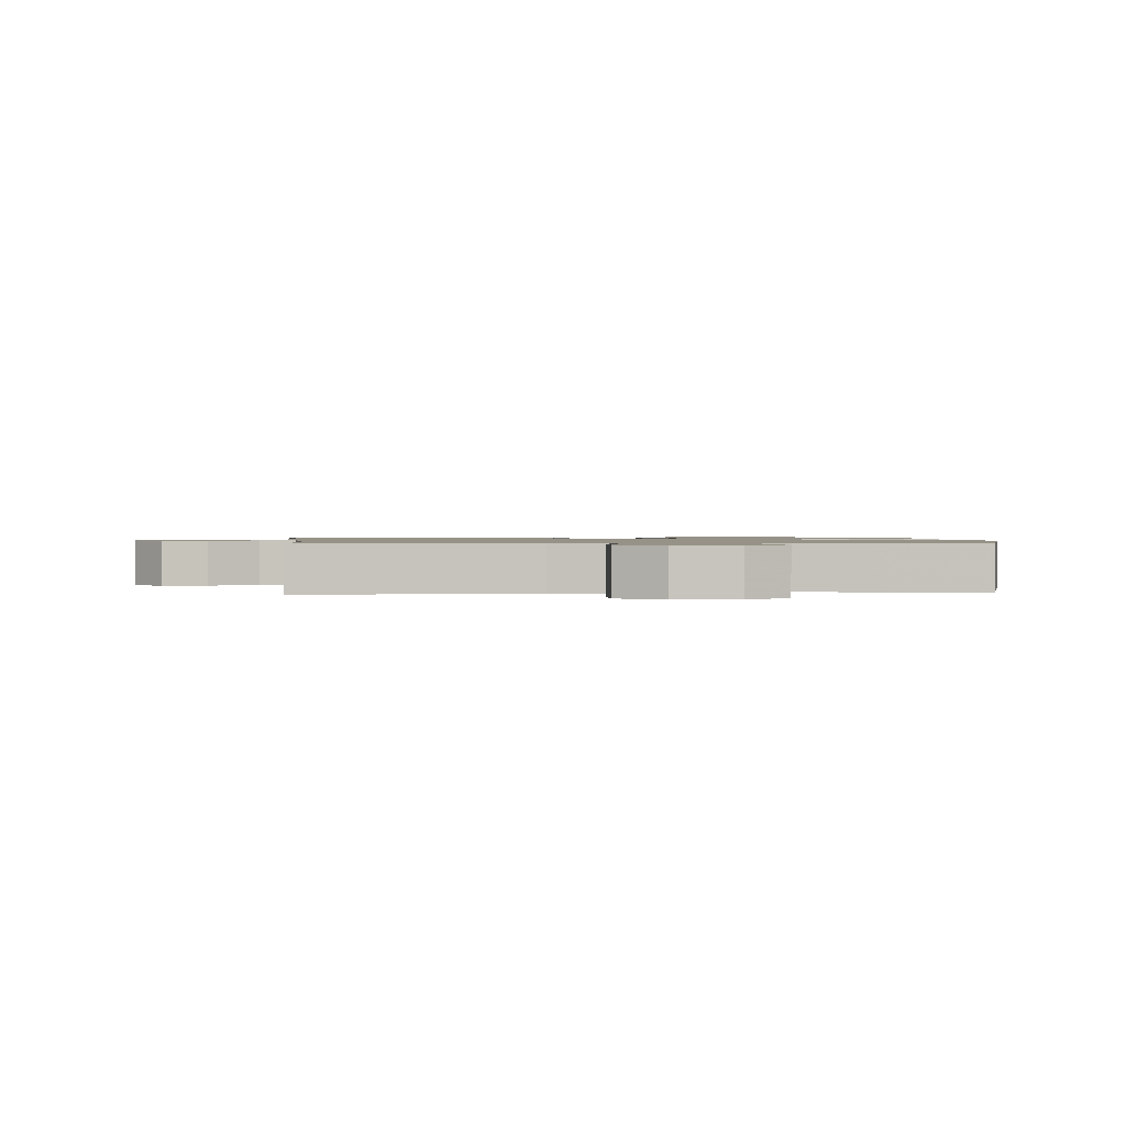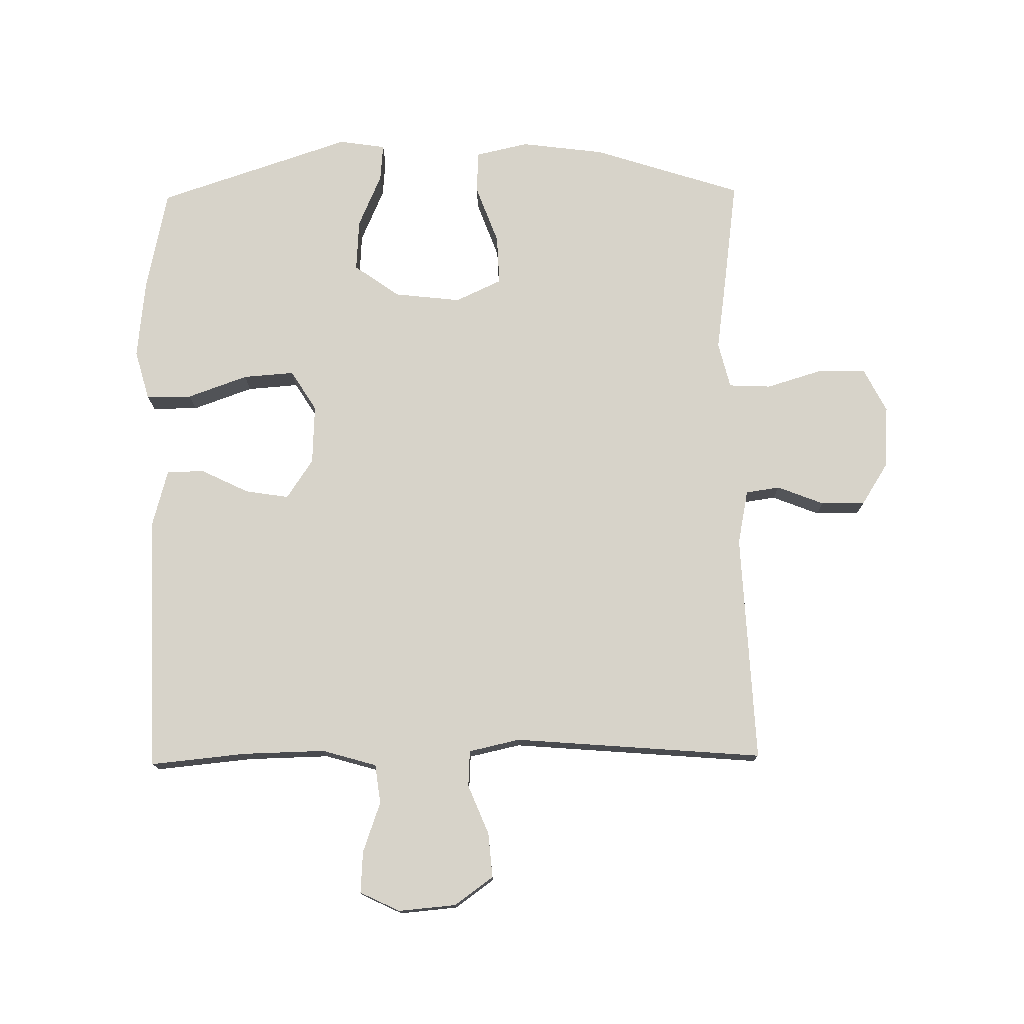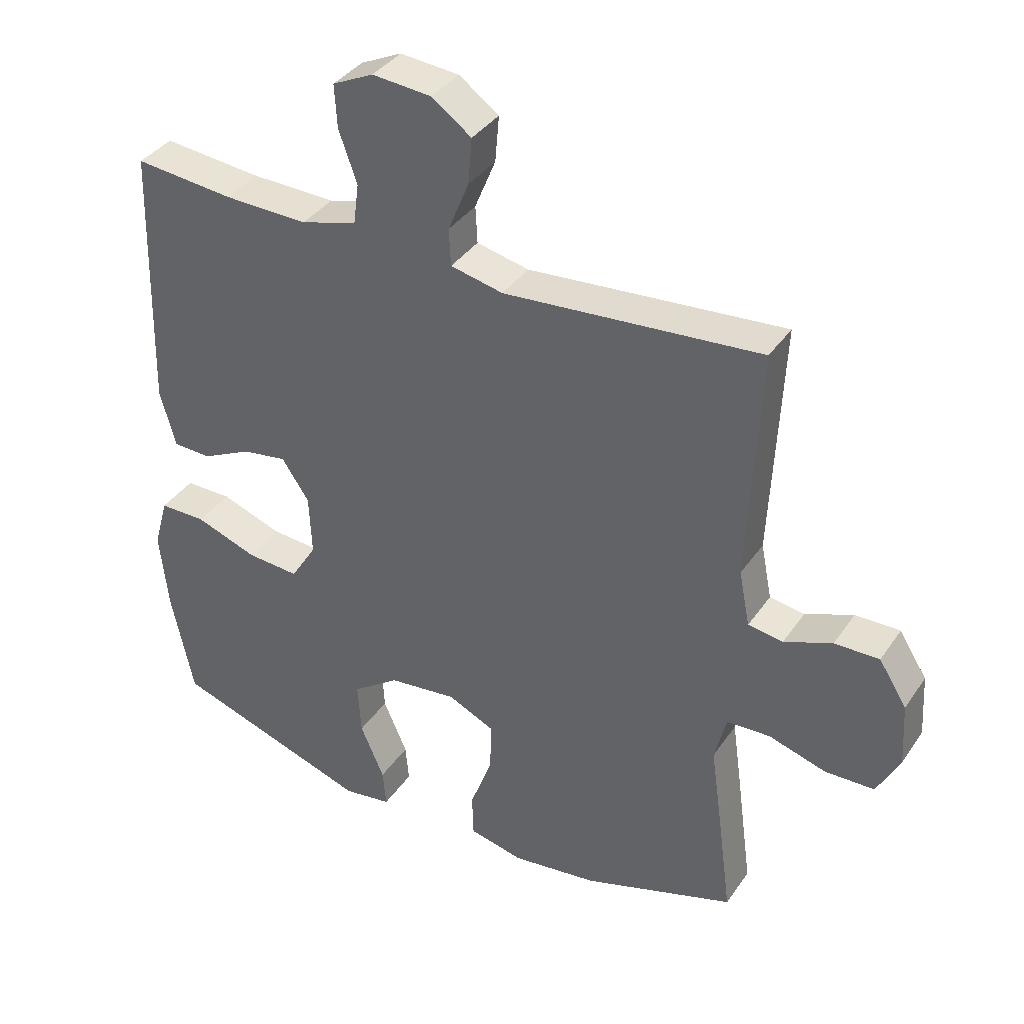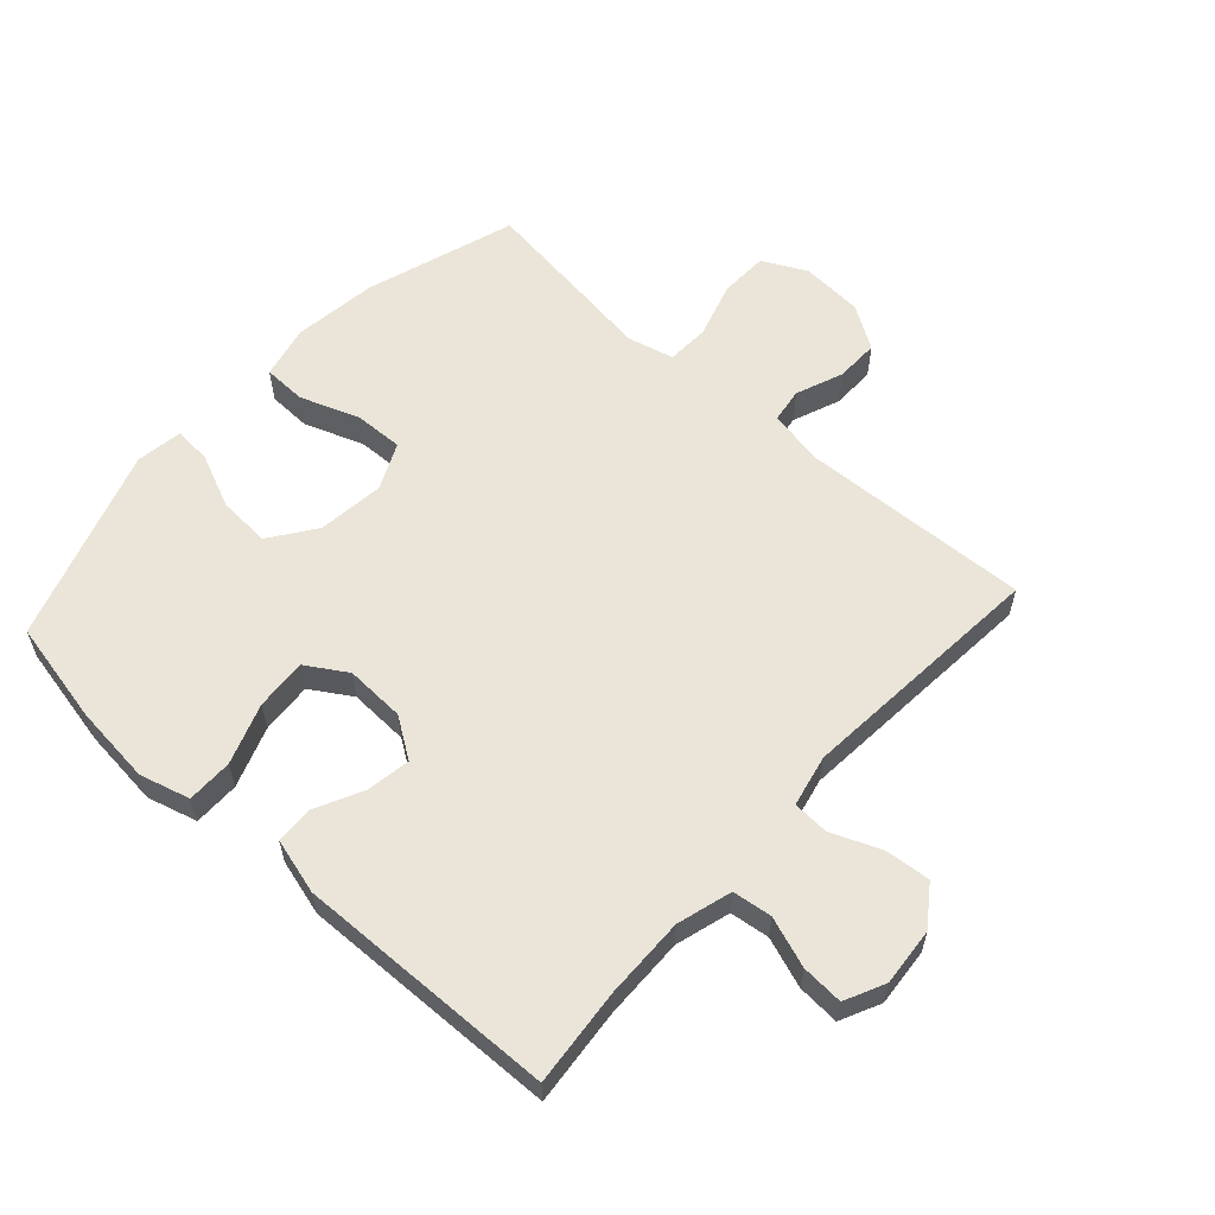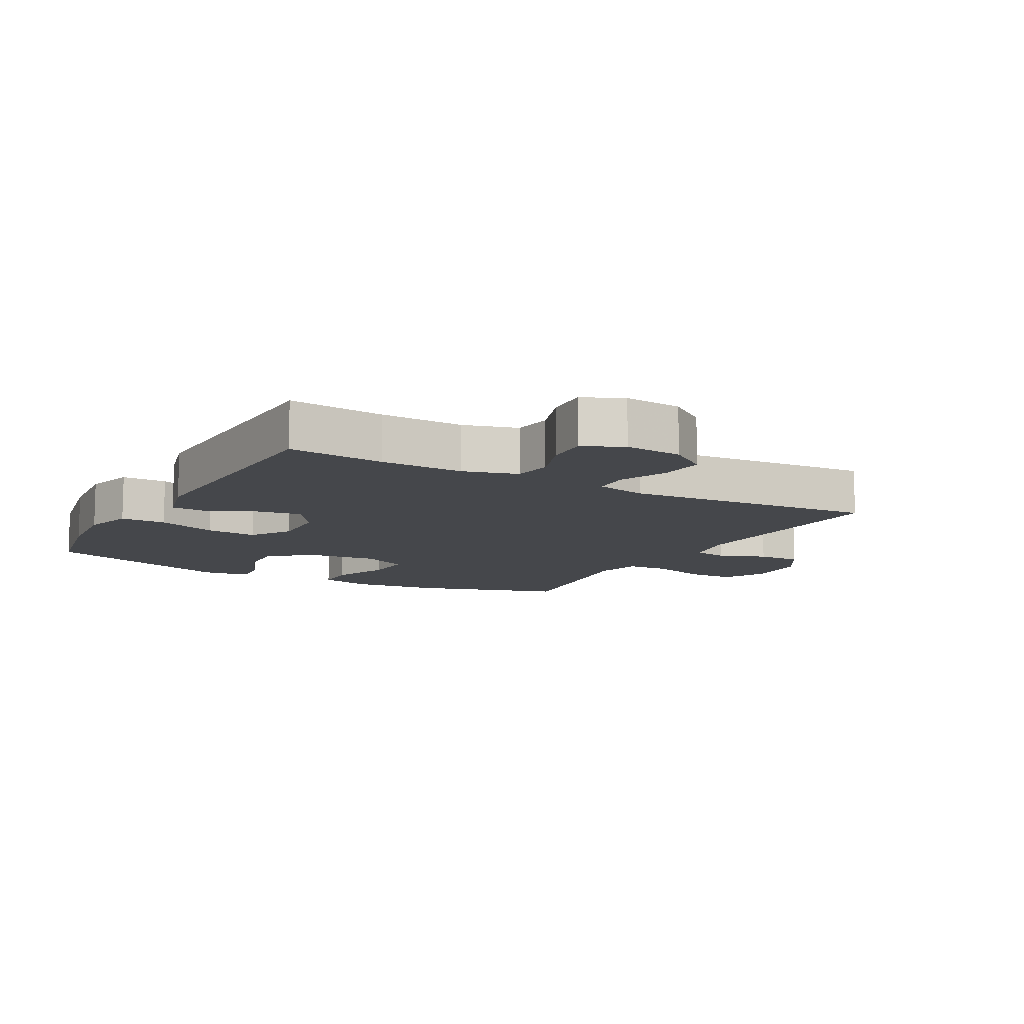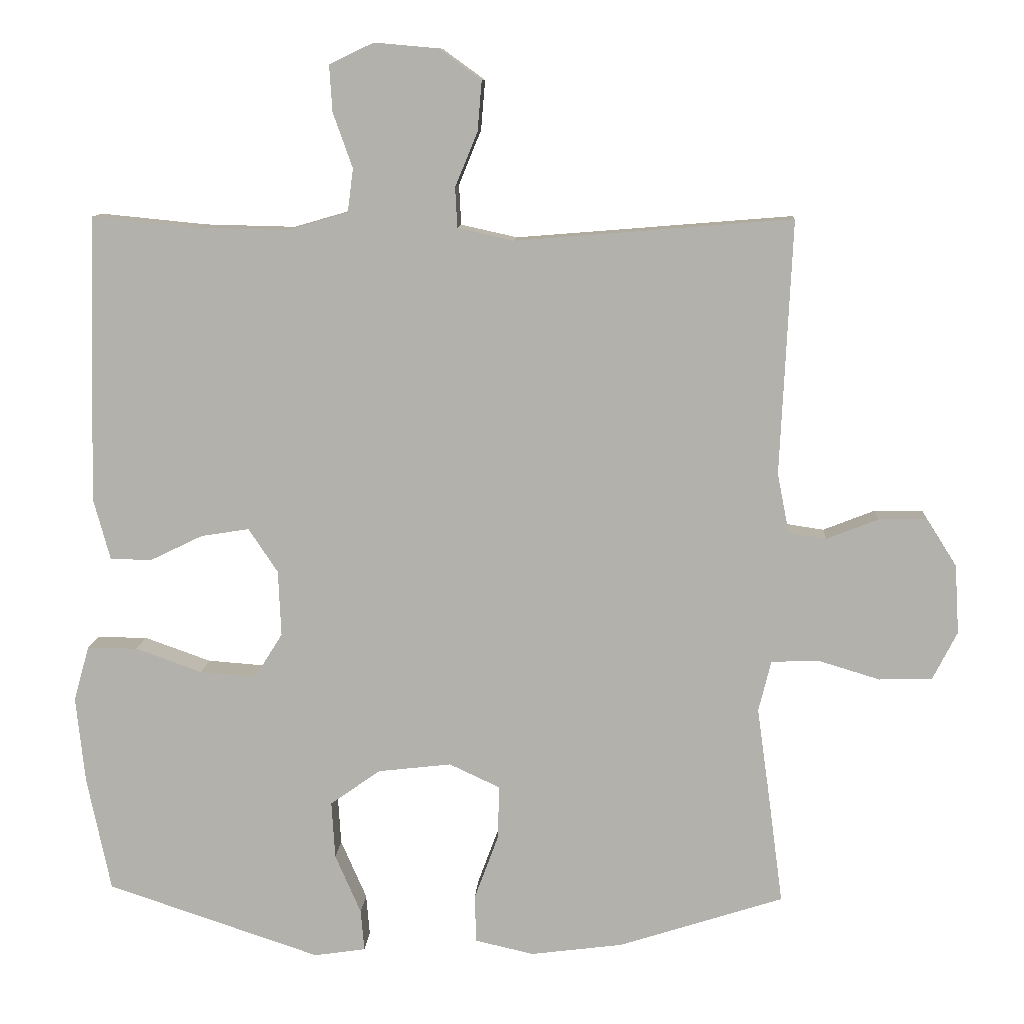
<metadata>
{"format":"obj","ext":"obj","renderer":"f3d","projection":"perspective","resolution":1024,"background":"white","views":[{"elev":1.1,"azim":83.7,"up":"+Y"},{"elev":76.1,"azim":-0.8,"up":"+Y"},{"elev":37.3,"azim":30.3,"up":"+Z"},{"elev":59.1,"azim":-47.8,"up":"+Y"},{"elev":-10.6,"azim":-29.3,"up":"+Y"},{"elev":10.3,"azim":3.3,"up":"+Z"}]}
</metadata>
<code>
v 0.5 0.07 0.5
v 0.483 0.07 0.137
v 0.5 0.07 0.051
v 0.554 0.07 0.043
v 0.628 0.07 0.072
v 0.697 0.07 0.073
v 0.74 0.07 0.005
v 0.746 0.07 -0.093
v 0.711 0.07 -0.162
v 0.635 0.07 -0.164
v 0.546 0.07 -0.137
v 0.479 0.07 -0.14
v 0.461 0.07 -0.213
v 0.477 0.07 -0.327
v 0.5 0.07 -0.5
v 0.264 0.07 -0.576
v 0.132 0.07 -0.593
v 0.048 0.07 -0.574
v 0.046 0.07 -0.506
v 0.08 0.07 -0.414
v 0.083 0.07 -0.336
v 0.01 0.07 -0.302
v -0.095 0.07 -0.314
v -0.167 0.07 -0.365
v -0.162 0.07 -0.447
v -0.125 0.07 -0.532
v -0.12 0.07 -0.591
v -0.194 0.07 -0.602
v -0.5 0.07 -0.5
v -0.534 0.07 -0.336
v -0.547 0.07 -0.212
v -0.525 0.07 -0.133
v -0.453 0.07 -0.133
v -0.358 0.07 -0.167
v -0.277 0.07 -0.173
v -0.237 0.07 -0.109
v -0.241 0.07 -0.015
v -0.283 0.07 0.048
v -0.352 0.07 0.037
v -0.428 0.07 0
v -0.487 0.07 0.002
v -0.511 0.07 0.09
v -0.5 0.07 0.5
v -0.348 0.07 0.485
v -0.218 0.07 0.482
v -0.132 0.07 0.507
v -0.124 0.07 0.569
v -0.152 0.07 0.648
v -0.156 0.07 0.714
v -0.093 0.07 0.744
v -0.002 0.07 0.736
v 0.059 0.07 0.692
v 0.053 0.07 0.621
v 0.021 0.07 0.543
v 0.024 0.07 0.486
v 0.105 0.07 0.468
v 0.5 0 0.5
v 0.483 0 0.137
v 0.5 0 0.051
v 0.554 0 0.043
v 0.628 0 0.072
v 0.697 0 0.073
v 0.74 0 0.005
v 0.746 0 -0.093
v 0.711 0 -0.162
v 0.635 0 -0.164
v 0.546 0 -0.137
v 0.479 0 -0.14
v 0.461 0 -0.213
v 0.477 0 -0.327
v 0.5 0 -0.5
v 0.264 0 -0.576
v 0.132 0 -0.593
v 0.048 0 -0.574
v 0.046 0 -0.506
v 0.08 0 -0.414
v 0.083 0 -0.336
v 0.01 0 -0.302
v -0.095 0 -0.314
v -0.167 0 -0.365
v -0.162 0 -0.447
v -0.125 0 -0.532
v -0.12 0 -0.591
v -0.194 0 -0.602
v -0.5 0 -0.5
v -0.534 0 -0.336
v -0.547 0 -0.212
v -0.525 0 -0.133
v -0.453 0 -0.133
v -0.358 0 -0.167
v -0.277 0 -0.173
v -0.237 0 -0.109
v -0.241 0 -0.015
v -0.283 0 0.048
v -0.352 0 0.037
v -0.428 0 0
v -0.487 0 0.002
v -0.511 0 0.09
v -0.5 0 0.5
v -0.348 0 0.485
v -0.218 0 0.482
v -0.132 0 0.507
v -0.124 0 0.569
v -0.152 0 0.648
v -0.156 0 0.714
v -0.093 0 0.744
v -0.002 0 0.736
v 0.059 0 0.692
v 0.053 0 0.621
v 0.021 0 0.543
v 0.024 0 0.486
v 0.105 0 0.468
f 52 53 54
f 51 52 54
f 50 51 54
f 49 50 54
f 48 49 54
f 47 48 54
f 46 47 54 55
f 45 46 55 56
f 42 43 44
f 41 42 44
f 40 41 44
f 39 40 44
f 44 45 56
f 39 44 56
f 38 39 56
f 32 33 34
f 31 32 34
f 30 31 34
f 29 30 34
f 28 29 34
f 27 28 34
f 26 27 34
f 25 26 34
f 24 25 34 35
f 23 24 35 36
f 18 19 20
f 17 18 20
f 16 17 20
f 15 16 20
f 14 15 20
f 13 14 20
f 12 13 20 21
f 9 10 11
f 8 9 11
f 7 8 11
f 6 7 11
f 5 6 11
f 4 5 11
f 3 4 11 12
f 12 21 22
f 3 12 22
f 2 3 22
f 1 2 22
f 56 1 22
f 38 56 22
f 37 38 22
f 22 23 36 37
f 110 109 108
f 110 108 107
f 110 107 106
f 110 106 105
f 110 105 104
f 110 104 103
f 111 110 103 102
f 112 111 102 101
f 100 99 98
f 100 98 97
f 100 97 96
f 100 96 95
f 112 101 100
f 112 100 95
f 112 95 94
f 90 89 88
f 90 88 87
f 90 87 86
f 90 86 85
f 90 85 84
f 90 84 83
f 90 83 82
f 90 82 81
f 91 90 81 80
f 92 91 80 79
f 76 75 74
f 76 74 73
f 76 73 72
f 76 72 71
f 76 71 70
f 76 70 69
f 77 76 69 68
f 67 66 65
f 67 65 64
f 67 64 63
f 67 63 62
f 67 62 61
f 67 61 60
f 68 67 60 59
f 78 77 68
f 78 68 59
f 78 59 58
f 78 58 57
f 78 57 112
f 78 112 94
f 78 94 93
f 93 92 79 78
f 1 57 58 2
f 2 58 59 3
f 3 59 60 4
f 4 60 61 5
f 5 61 62 6
f 6 62 63 7
f 7 63 64 8
f 8 64 65 9
f 9 65 66 10
f 10 66 67 11
f 11 67 68 12
f 12 68 69 13
f 13 69 70 14
f 14 70 71 15
f 15 71 72 16
f 16 72 73 17
f 17 73 74 18
f 18 74 75 19
f 19 75 76 20
f 20 76 77 21
f 21 77 78 22
f 22 78 79 23
f 23 79 80 24
f 24 80 81 25
f 25 81 82 26
f 26 82 83 27
f 27 83 84 28
f 28 84 85 29
f 29 85 86 30
f 30 86 87 31
f 31 87 88 32
f 32 88 89 33
f 33 89 90 34
f 34 90 91 35
f 35 91 92 36
f 36 92 93 37
f 37 93 94 38
f 38 94 95 39
f 39 95 96 40
f 40 96 97 41
f 41 97 98 42
f 42 98 99 43
f 43 99 100 44
f 44 100 101 45
f 45 101 102 46
f 46 102 103 47
f 47 103 104 48
f 48 104 105 49
f 49 105 106 50
f 50 106 107 51
f 51 107 108 52
f 52 108 109 53
f 53 109 110 54
f 54 110 111 55
f 55 111 112 56
f 56 112 57 1

</code>
